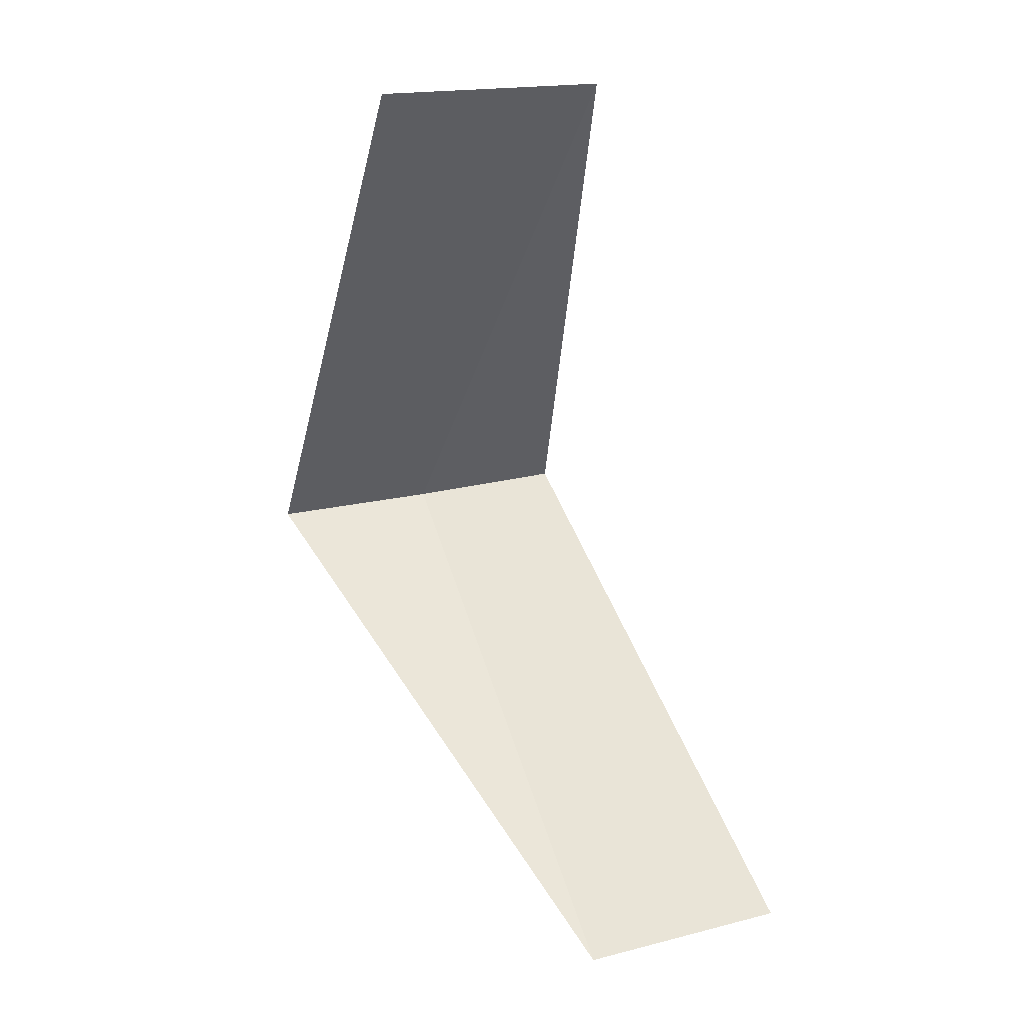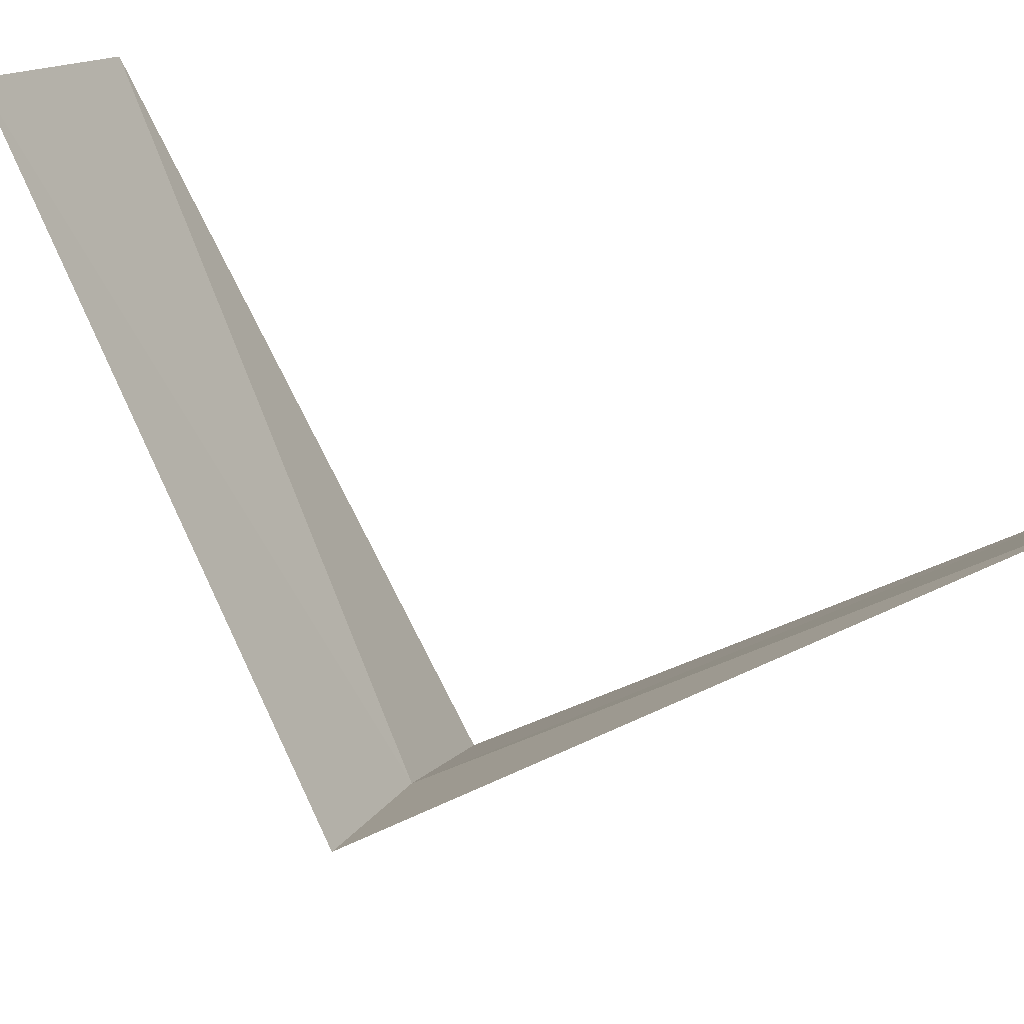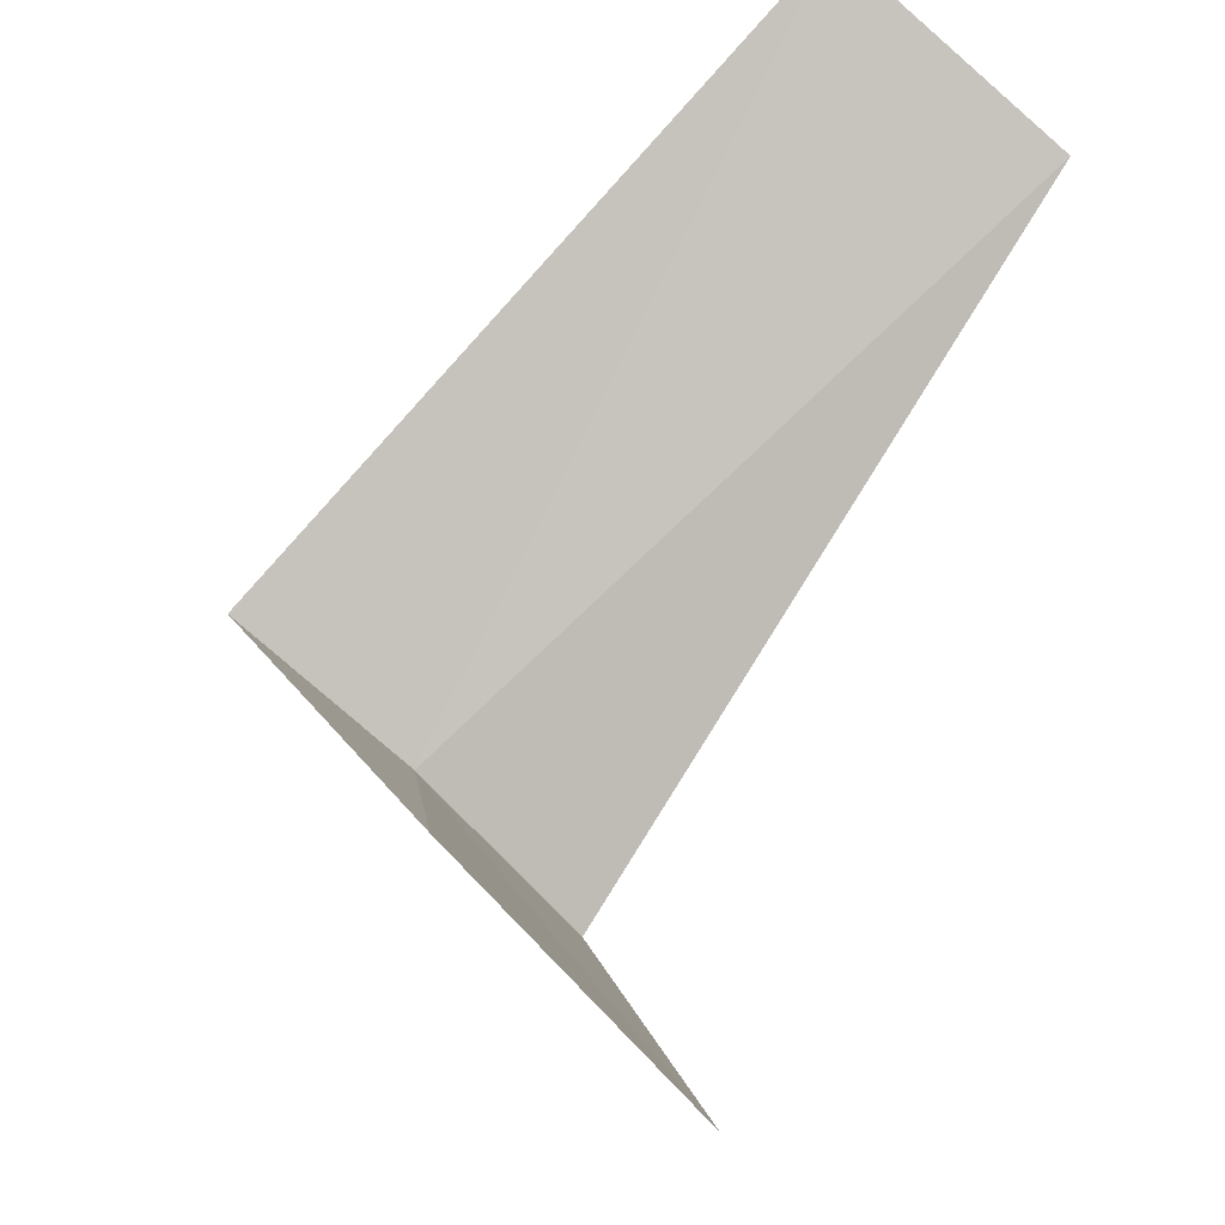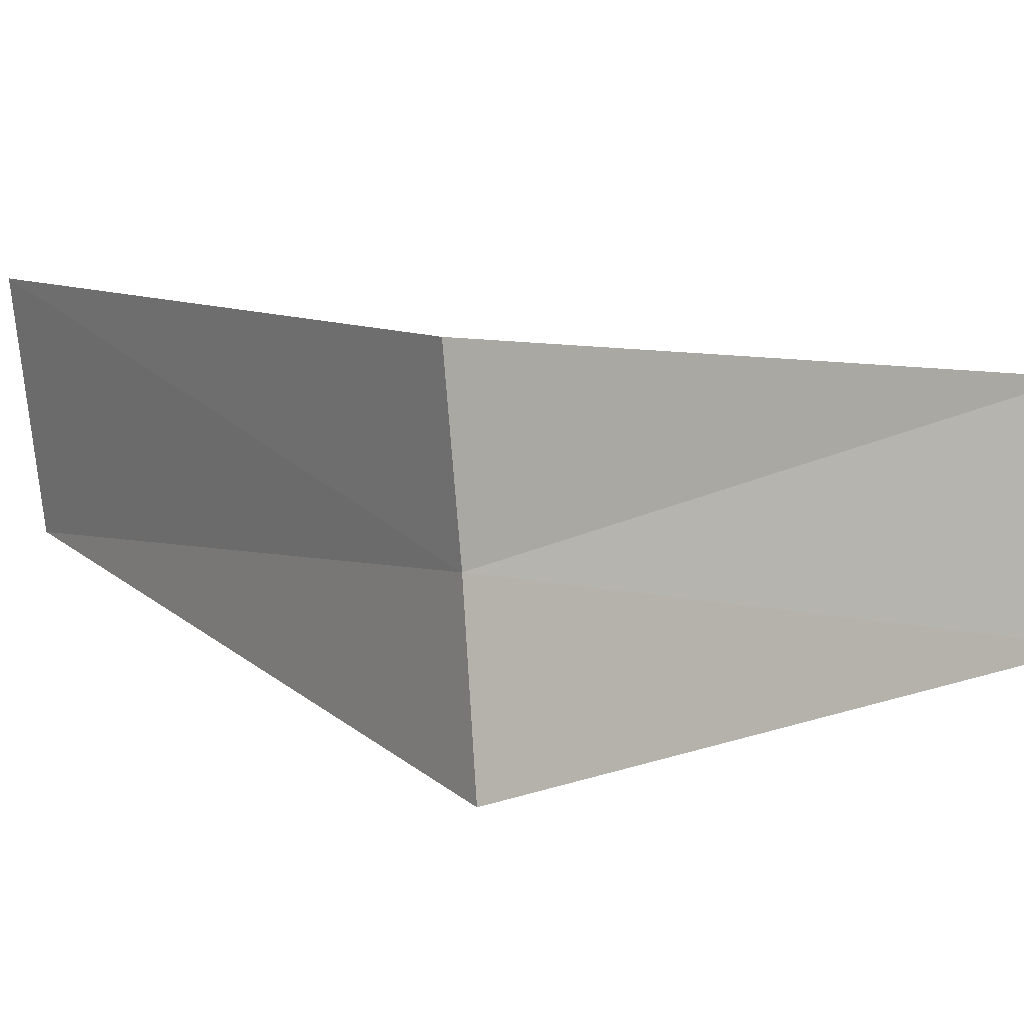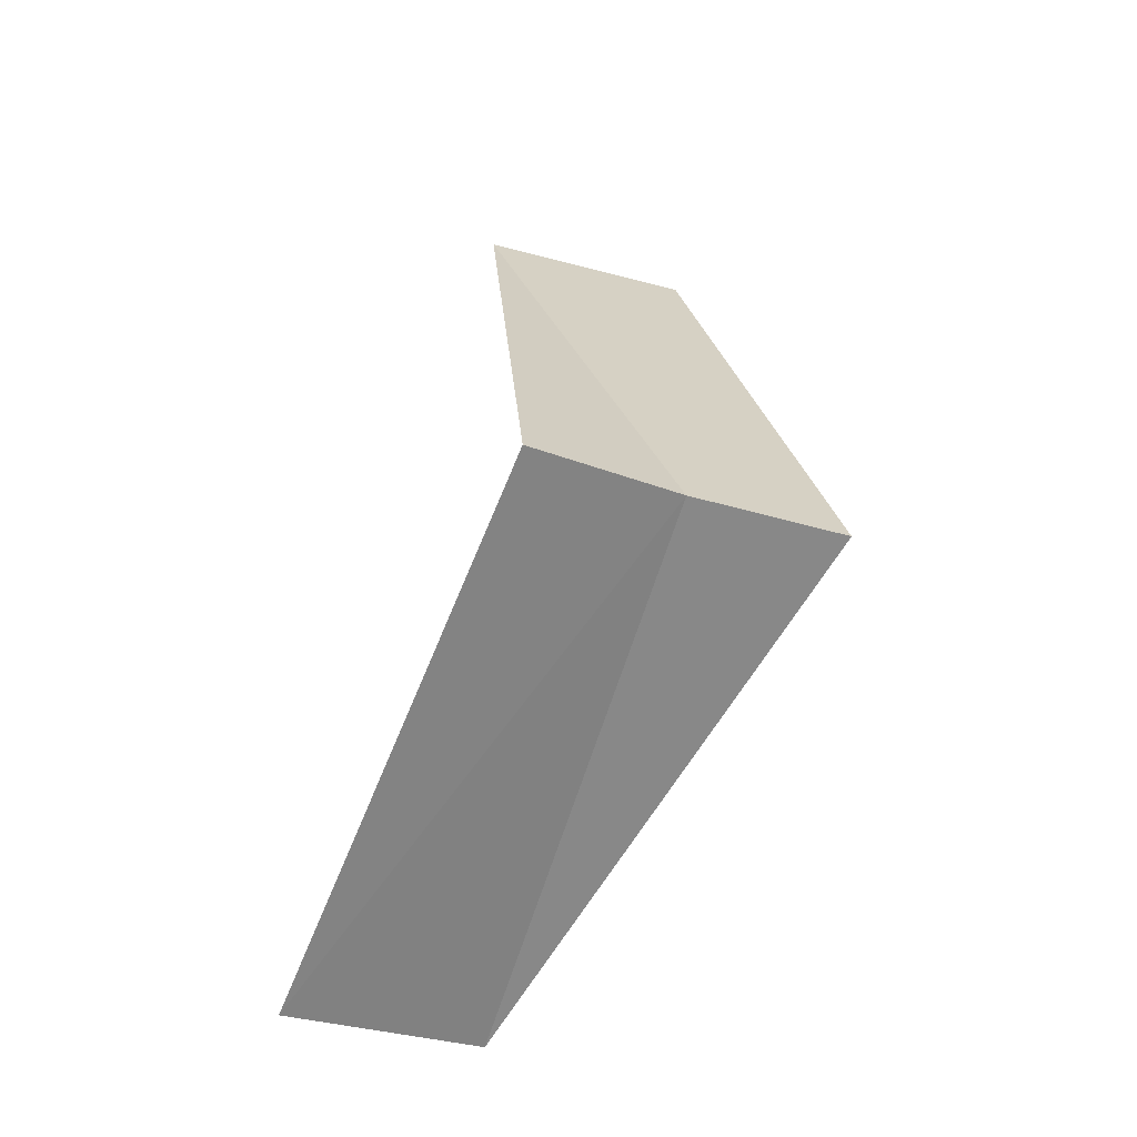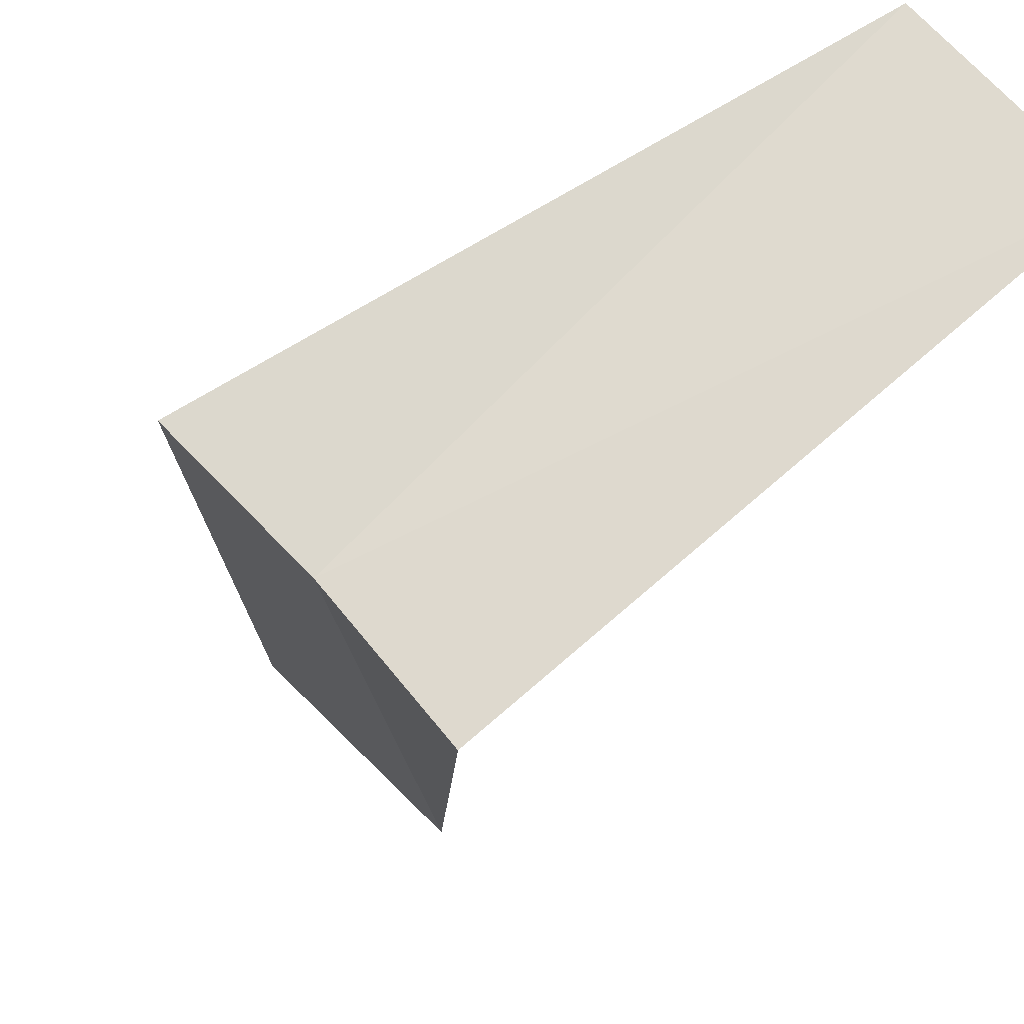
<metadata>
{"format":"obj","ext":"obj","renderer":"f3d","projection":"perspective","resolution":1024,"background":"white","views":[{"elev":5.8,"azim":-165.7,"up":"+Z"},{"elev":51.6,"azim":120.9,"up":"+Y"},{"elev":33.6,"azim":-152.1,"up":"+Y"},{"elev":-39.5,"azim":103.0,"up":"+Y"},{"elev":-18.1,"azim":14.2,"up":"+Z"},{"elev":-56.2,"azim":156.0,"up":"+Y"}]}
</metadata>
<code>
v -1.912 2.312 11.72
v -2.916 2.738 10.76
v -2.55 3.082 10.72
v -2.187 2.054 11.76
v -1.607 2.533 11.68
v -2.55 3.082 12.72
v -2.143 3.377 12.68
f 1 3 2
f 1 2 4
f 1 5 3
f 1 4 6
f 1 7 5
f 1 6 7

</code>
